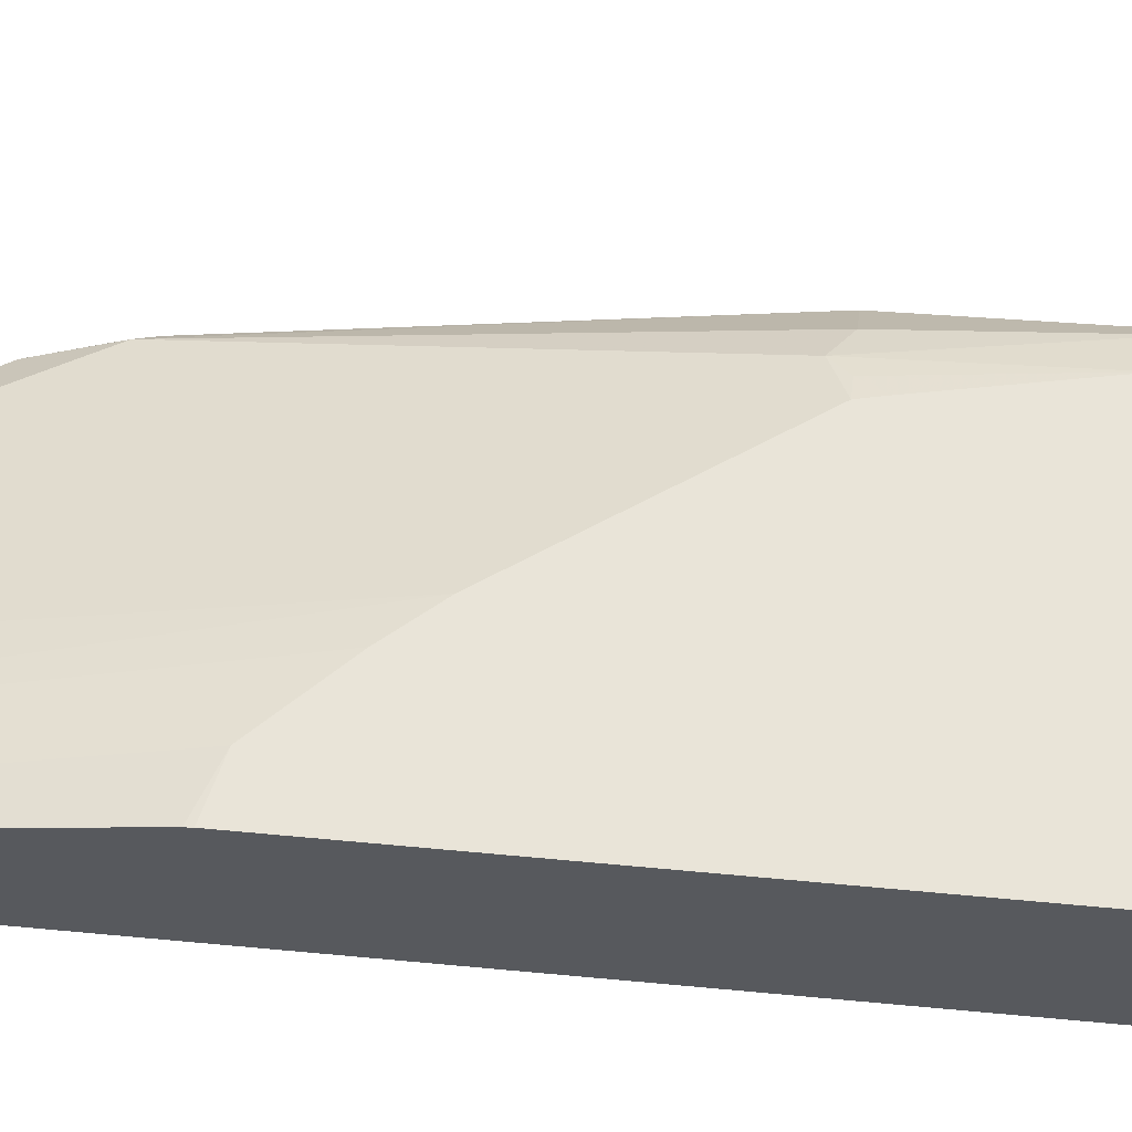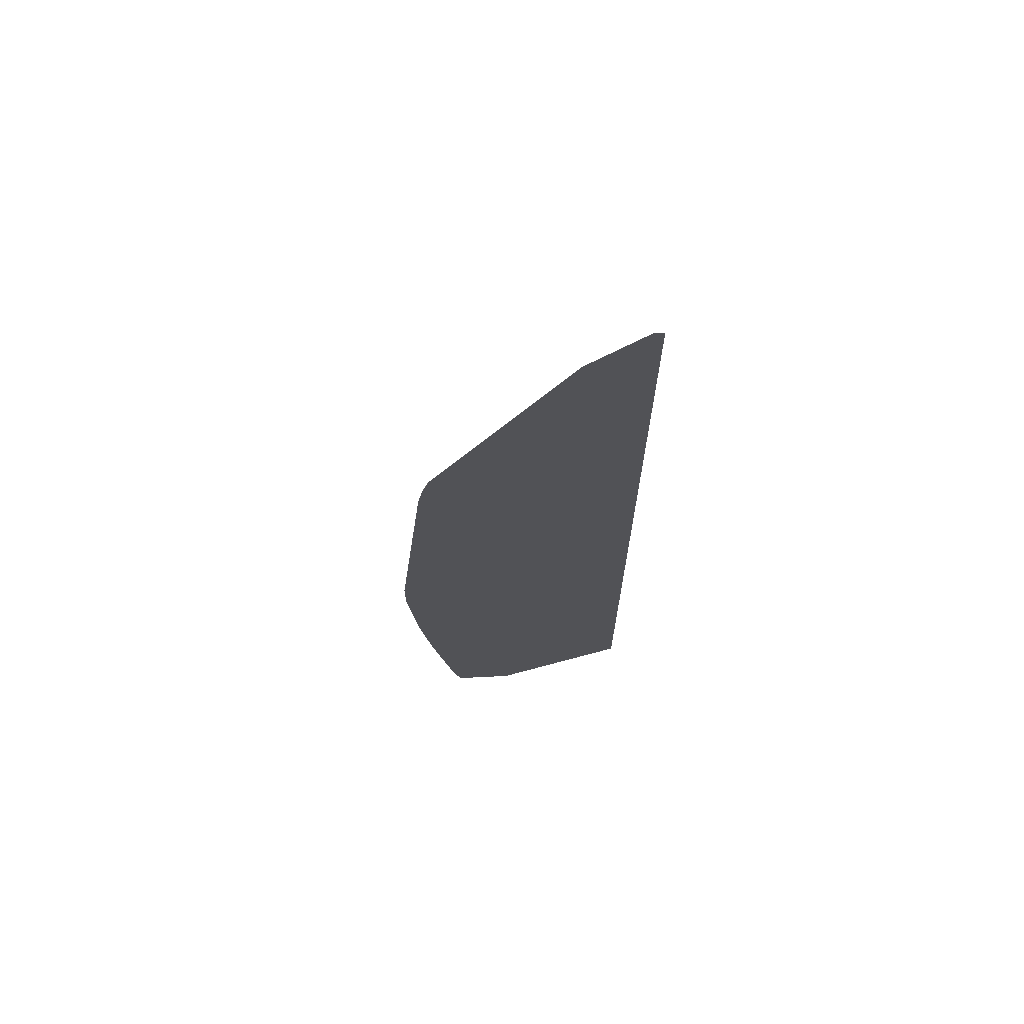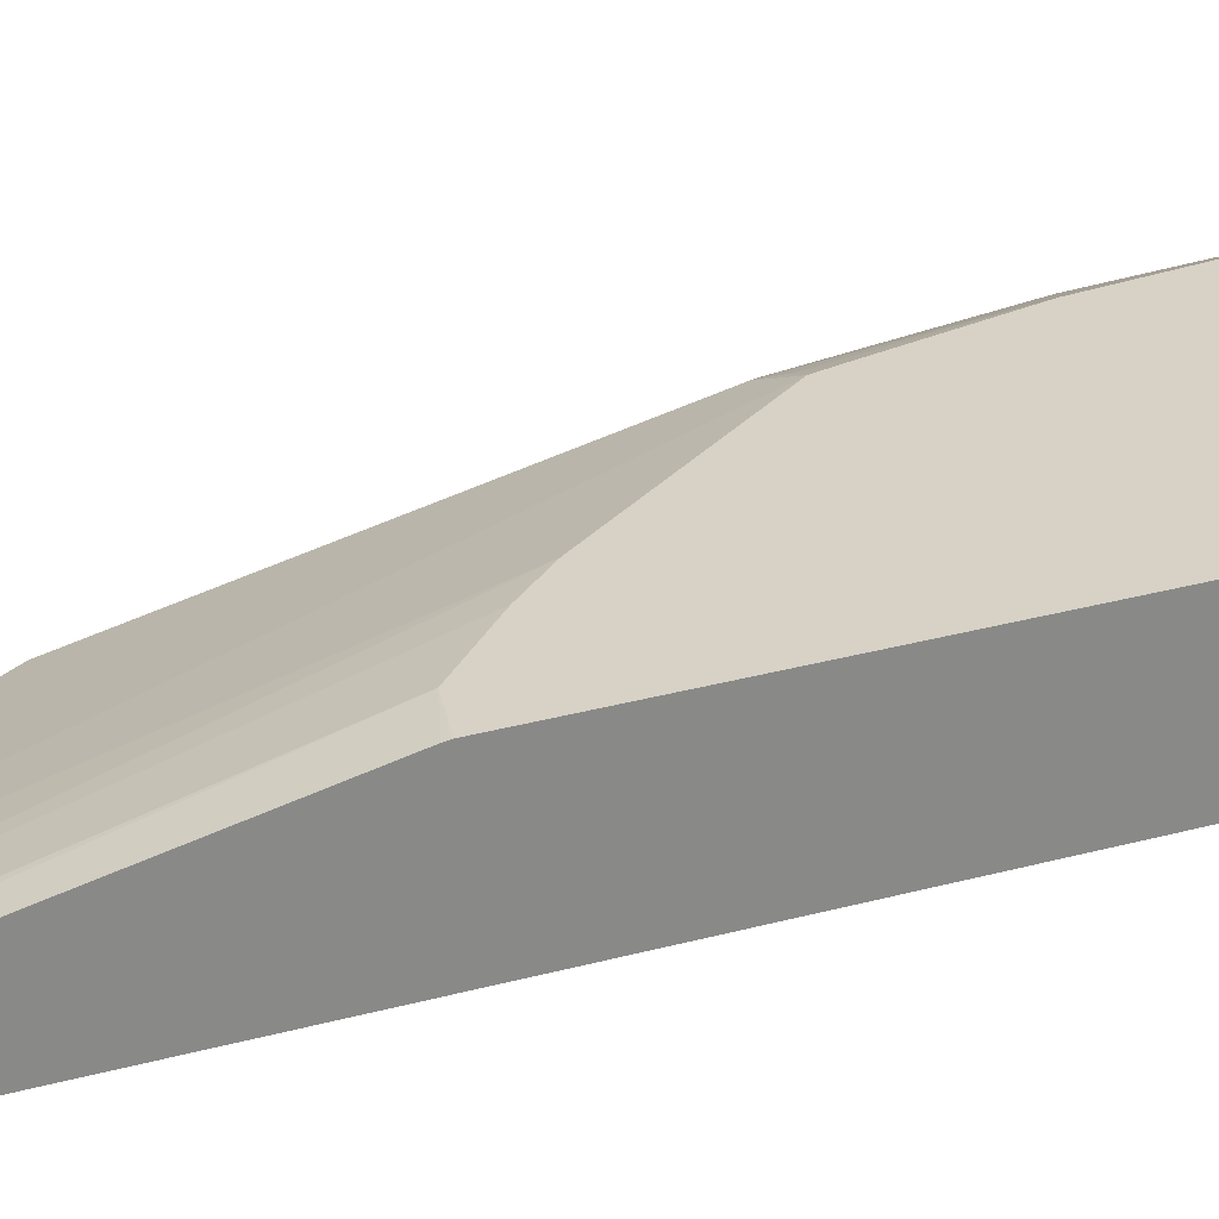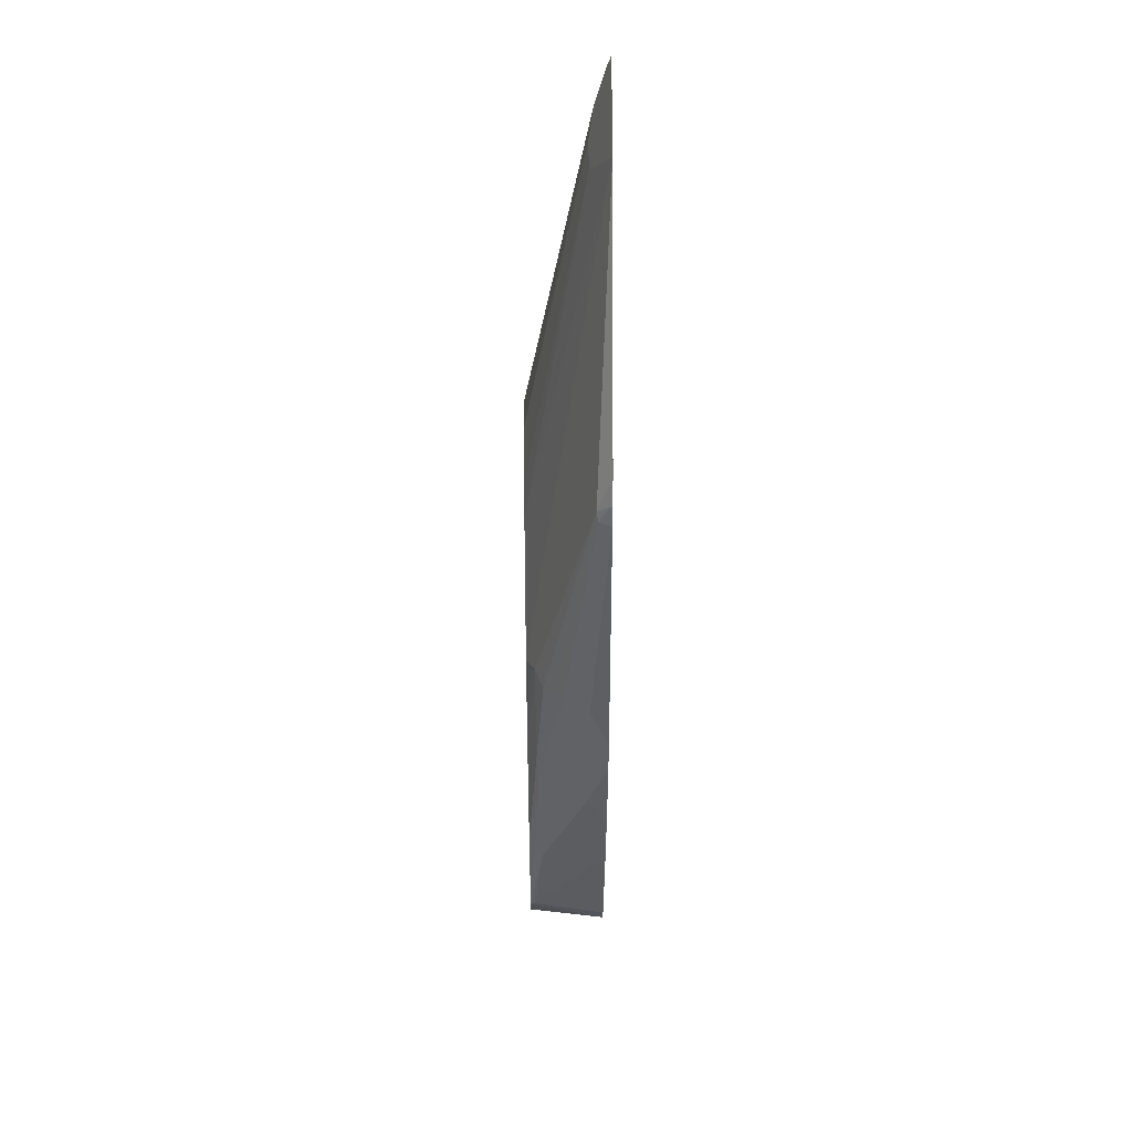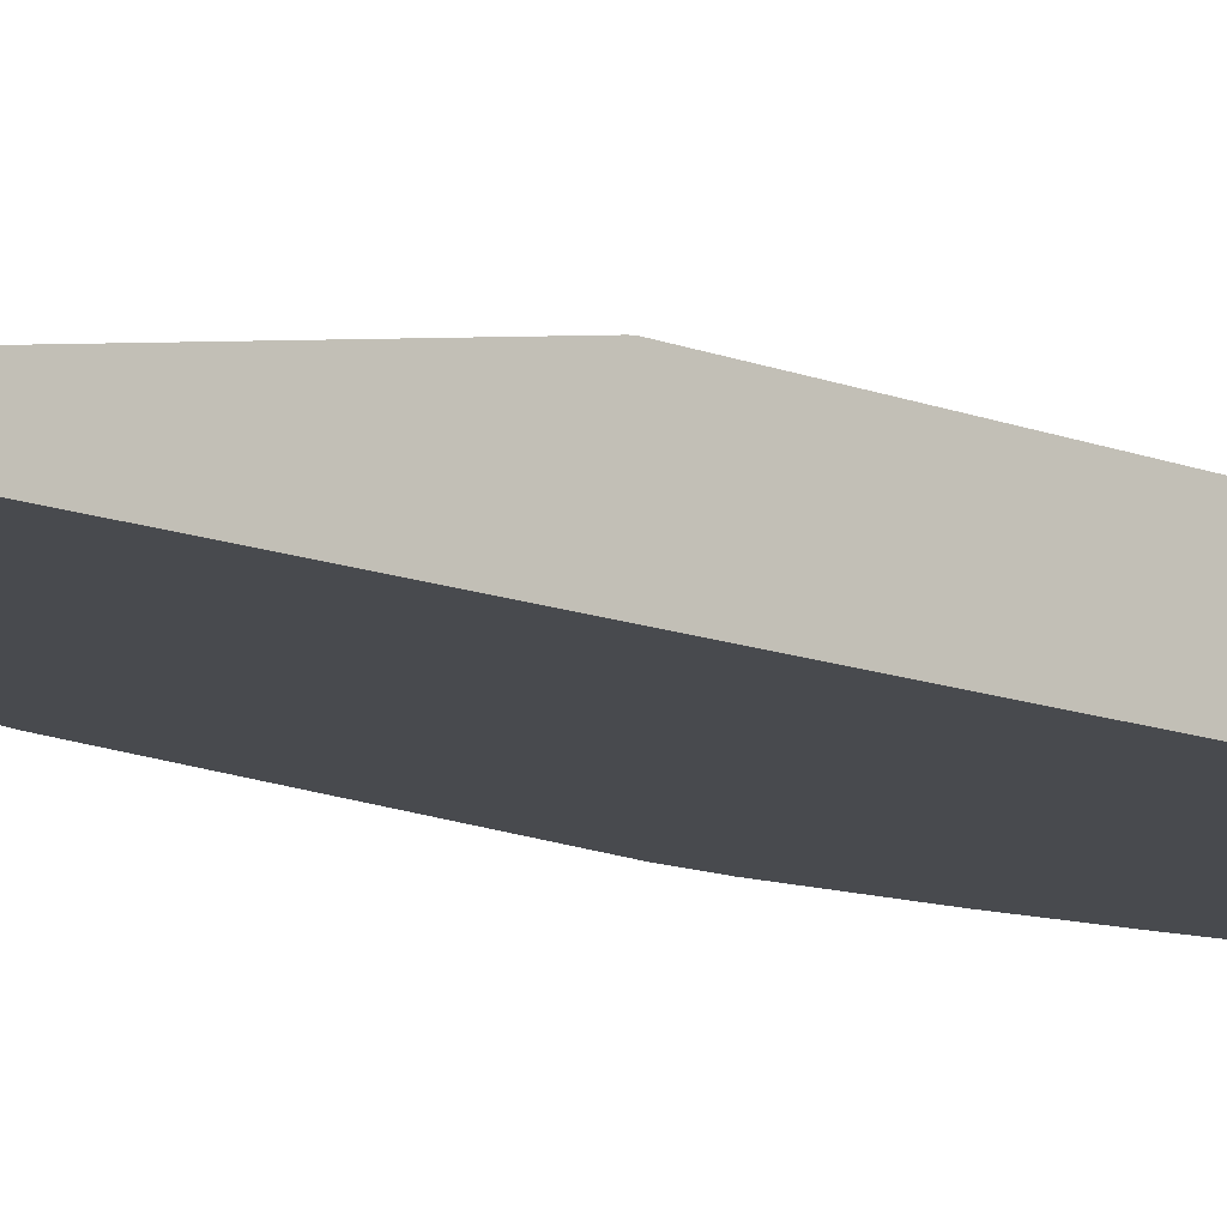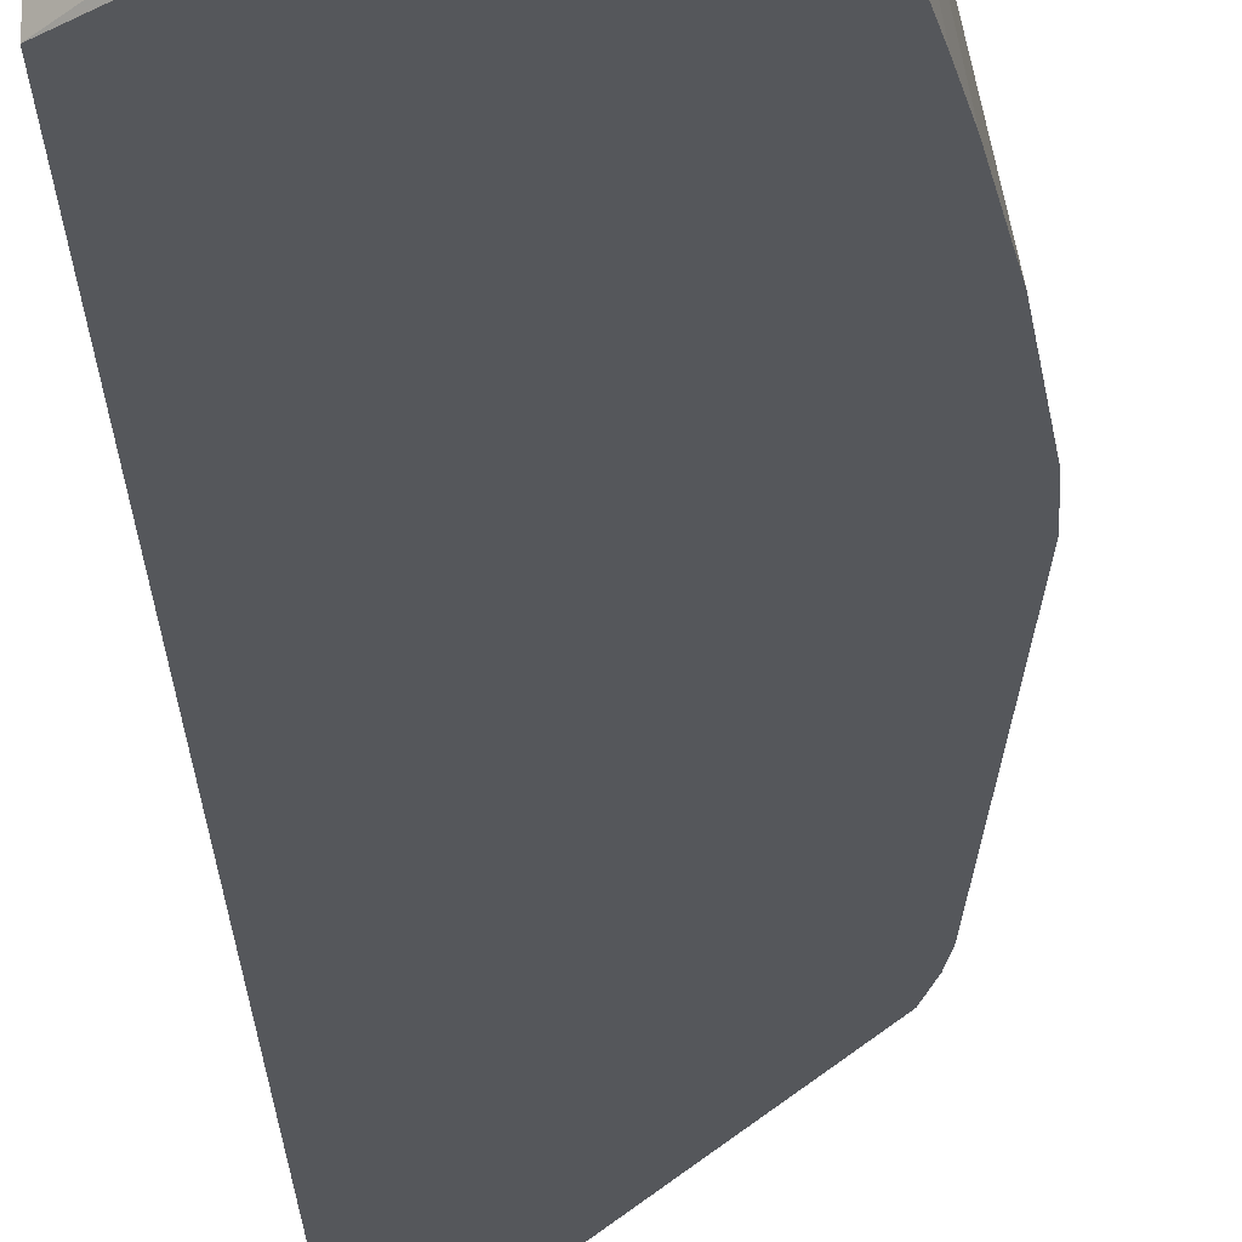
<metadata>
{"format":"obj","ext":"obj","renderer":"f3d","projection":"perspective","resolution":1024,"background":"white","views":[{"elev":60.6,"azim":95.6,"up":"+Y"},{"elev":68.4,"azim":-2.9,"up":"+Z"},{"elev":27.3,"azim":66.2,"up":"+Y"},{"elev":44.6,"azim":-90.8,"up":"+Z"},{"elev":-13.1,"azim":48.5,"up":"+Y"},{"elev":-27.0,"azim":-177.3,"up":"+Y"}]}
</metadata>
<code>
v -0.2749 -0.02024 0.1427
v -0.2648 4.78e-06 0.1834
v -0.2749 -0.02024 0.1019
v -0.2443 -0.02024 0.4276
v -0.258 0.01358 0.1834
v -0.2393 0.05091 0.07134
v -0.2648 4.78e-06 0.04076
v -0.2647 -0.02024 -8.167e-05
v -0.2398 -0.02024 0.4502
v -0.2393 -0.01782 0.4481
v -0.2376 -0.006784 0.4276
v -0.2512 0.02715 0.1834
v -0.2342 0.056 0.07134
v -0.2376 0.05431 0.02044
v -0.2393 0.05091 -0.09162
v -0.252 -0.02024 -0.08146
v -0.224 0.06109 -0.2036
v -0.2311 -0.02024 0.479
v -0.2342 -0.005087 0.4378
v -0.2308 0.04752 0.1834
v -0.2138 0.056 0.1936
v -0.2126 0.06559 0.0815
v -0.227 0.06559 -0.07699
v -0.2272 0.06559 -0.08979
v -0.2317 0.06109 -0.1018
v -0.2376 0.05431 -0.08146
v -0.2218 0.06559 -0.2082
v -0.2443 -0.02024 -0.1223
v -0.2166 -0.02024 -0.2439
v -0.2222 -0.02024 -0.229
v -0.224 -0.02024 -0.2241
v -0.08115 -0.02024 0.7328
v -0.1917 0.06559 0.1834
v -0.2037 0.06109 0.1834
v -0.1947 0.06559 0.1699
v -0.2269 0.06559 -0.1085
v -0.2039 0.06559 -0.2439
v -0.2165 -0.01987 -0.2439
v -0.1527 -0.02024 -0.2439
v -0.06077 -0.02024 0.7533
v -0.05094 -0.005087 0.7027
v -0.1044 0.06559 0.308
v -0.1222 0.06559 -0.2439
v -0.1353 -0.0003229 -0.2439
v -0.009741 -0.02024 -0.1372
v -0.02005 -0.02024 0.794
v -0.01021 -0.005087 0.7434
v -0.02038 4.78e-06 0.7128
v -0.04076 4.78e-06 0.6924
v -0.08149 0.06559 0.3343
v -0.1222 0.04073 -0.2439
v -0.01314 0.06559 -0.1294
v -0.01021 0.05091 -0.1324
v -0.009741 0.01504 -0.1372
v -0.1351 4.78e-06 -0.2439
v -0.009741 -0.02024 0.794
v -0.009741 -0.01637 0.7836
v -0.009741 -0.004851 0.7429
v -0.04076 0.06559 0.3749
v -0.04914 0.06559 0.3666
v -0.009741 0.06559 -0.1257
v -0.009741 0.05126 -0.1316
v -0.009741 0.06509 0.3869
v -0.009741 0.06559 0.3829
f 27 37 38
f 27 38 29
f 29 38 37
f 29 37 43
f 29 43 51
f 29 44 39
f 29 55 44
f 32 40 41
f 32 41 42
f 32 42 33
f 25 36 27
f 33 35 34
f 29 51 55
f 24 36 25
f 22 61 52
f 22 36 24
f 22 27 36
f 22 37 27
f 59 63 64
f 22 43 37
f 22 52 43
f 22 64 61
f 22 59 64
f 22 60 59
f 22 50 60
f 22 42 50
f 22 33 42
f 39 44 45
f 22 24 23
f 40 46 47
f 46 56 57
f 41 47 48
f 22 35 33
f 58 63 59
f 53 62 54
f 53 61 62
f 52 61 53
f 48 50 49
f 48 60 50
f 48 59 60
f 48 58 59
f 47 58 48
f 46 58 47
f 46 57 58
f 45 57 56
f 40 47 41
f 45 58 57
f 45 64 63
f 45 61 64
f 45 62 61
f 45 54 62
f 45 55 51
f 44 55 45
f 43 45 51
f 43 54 45
f 43 53 54
f 43 52 53
f 42 49 50
f 41 49 42
f 41 48 49
f 45 63 58
f 22 34 35
f 15 26 25
f 21 33 34
f 4 12 5
f 4 11 12
f 4 10 11
f 4 9 10
f 3 7 8
f 2 4 5
f 2 15 7
f 2 6 15
f 2 5 6
f 1 4 2
f 1 9 4
f 1 18 9
f 1 32 18
f 1 40 32
f 1 46 40
f 1 56 46
f 1 45 56
f 1 39 45
f 1 29 39
f 1 30 29
f 1 28 31
f 1 16 28
f 1 8 16
f 1 3 8
f 1 7 3
f 1 2 7
f 21 34 22
f 5 12 6
f 6 12 20
f 1 31 30
f 6 13 14
f 6 20 13
f 19 21 20
f 19 33 21
f 19 32 33
f 18 32 19
f 17 30 31
f 17 29 30
f 17 27 29
f 16 17 28
f 15 27 17
f 15 25 27
f 14 25 26
f 14 24 25
f 14 23 24
f 17 31 28
f 13 22 23
f 13 23 14
f 6 26 15
f 7 15 8
f 6 14 26
f 8 17 16
f 9 18 10
f 8 15 17
f 10 18 19
f 11 19 12
f 12 19 20
f 13 20 21
f 13 21 22
f 10 19 11

</code>
